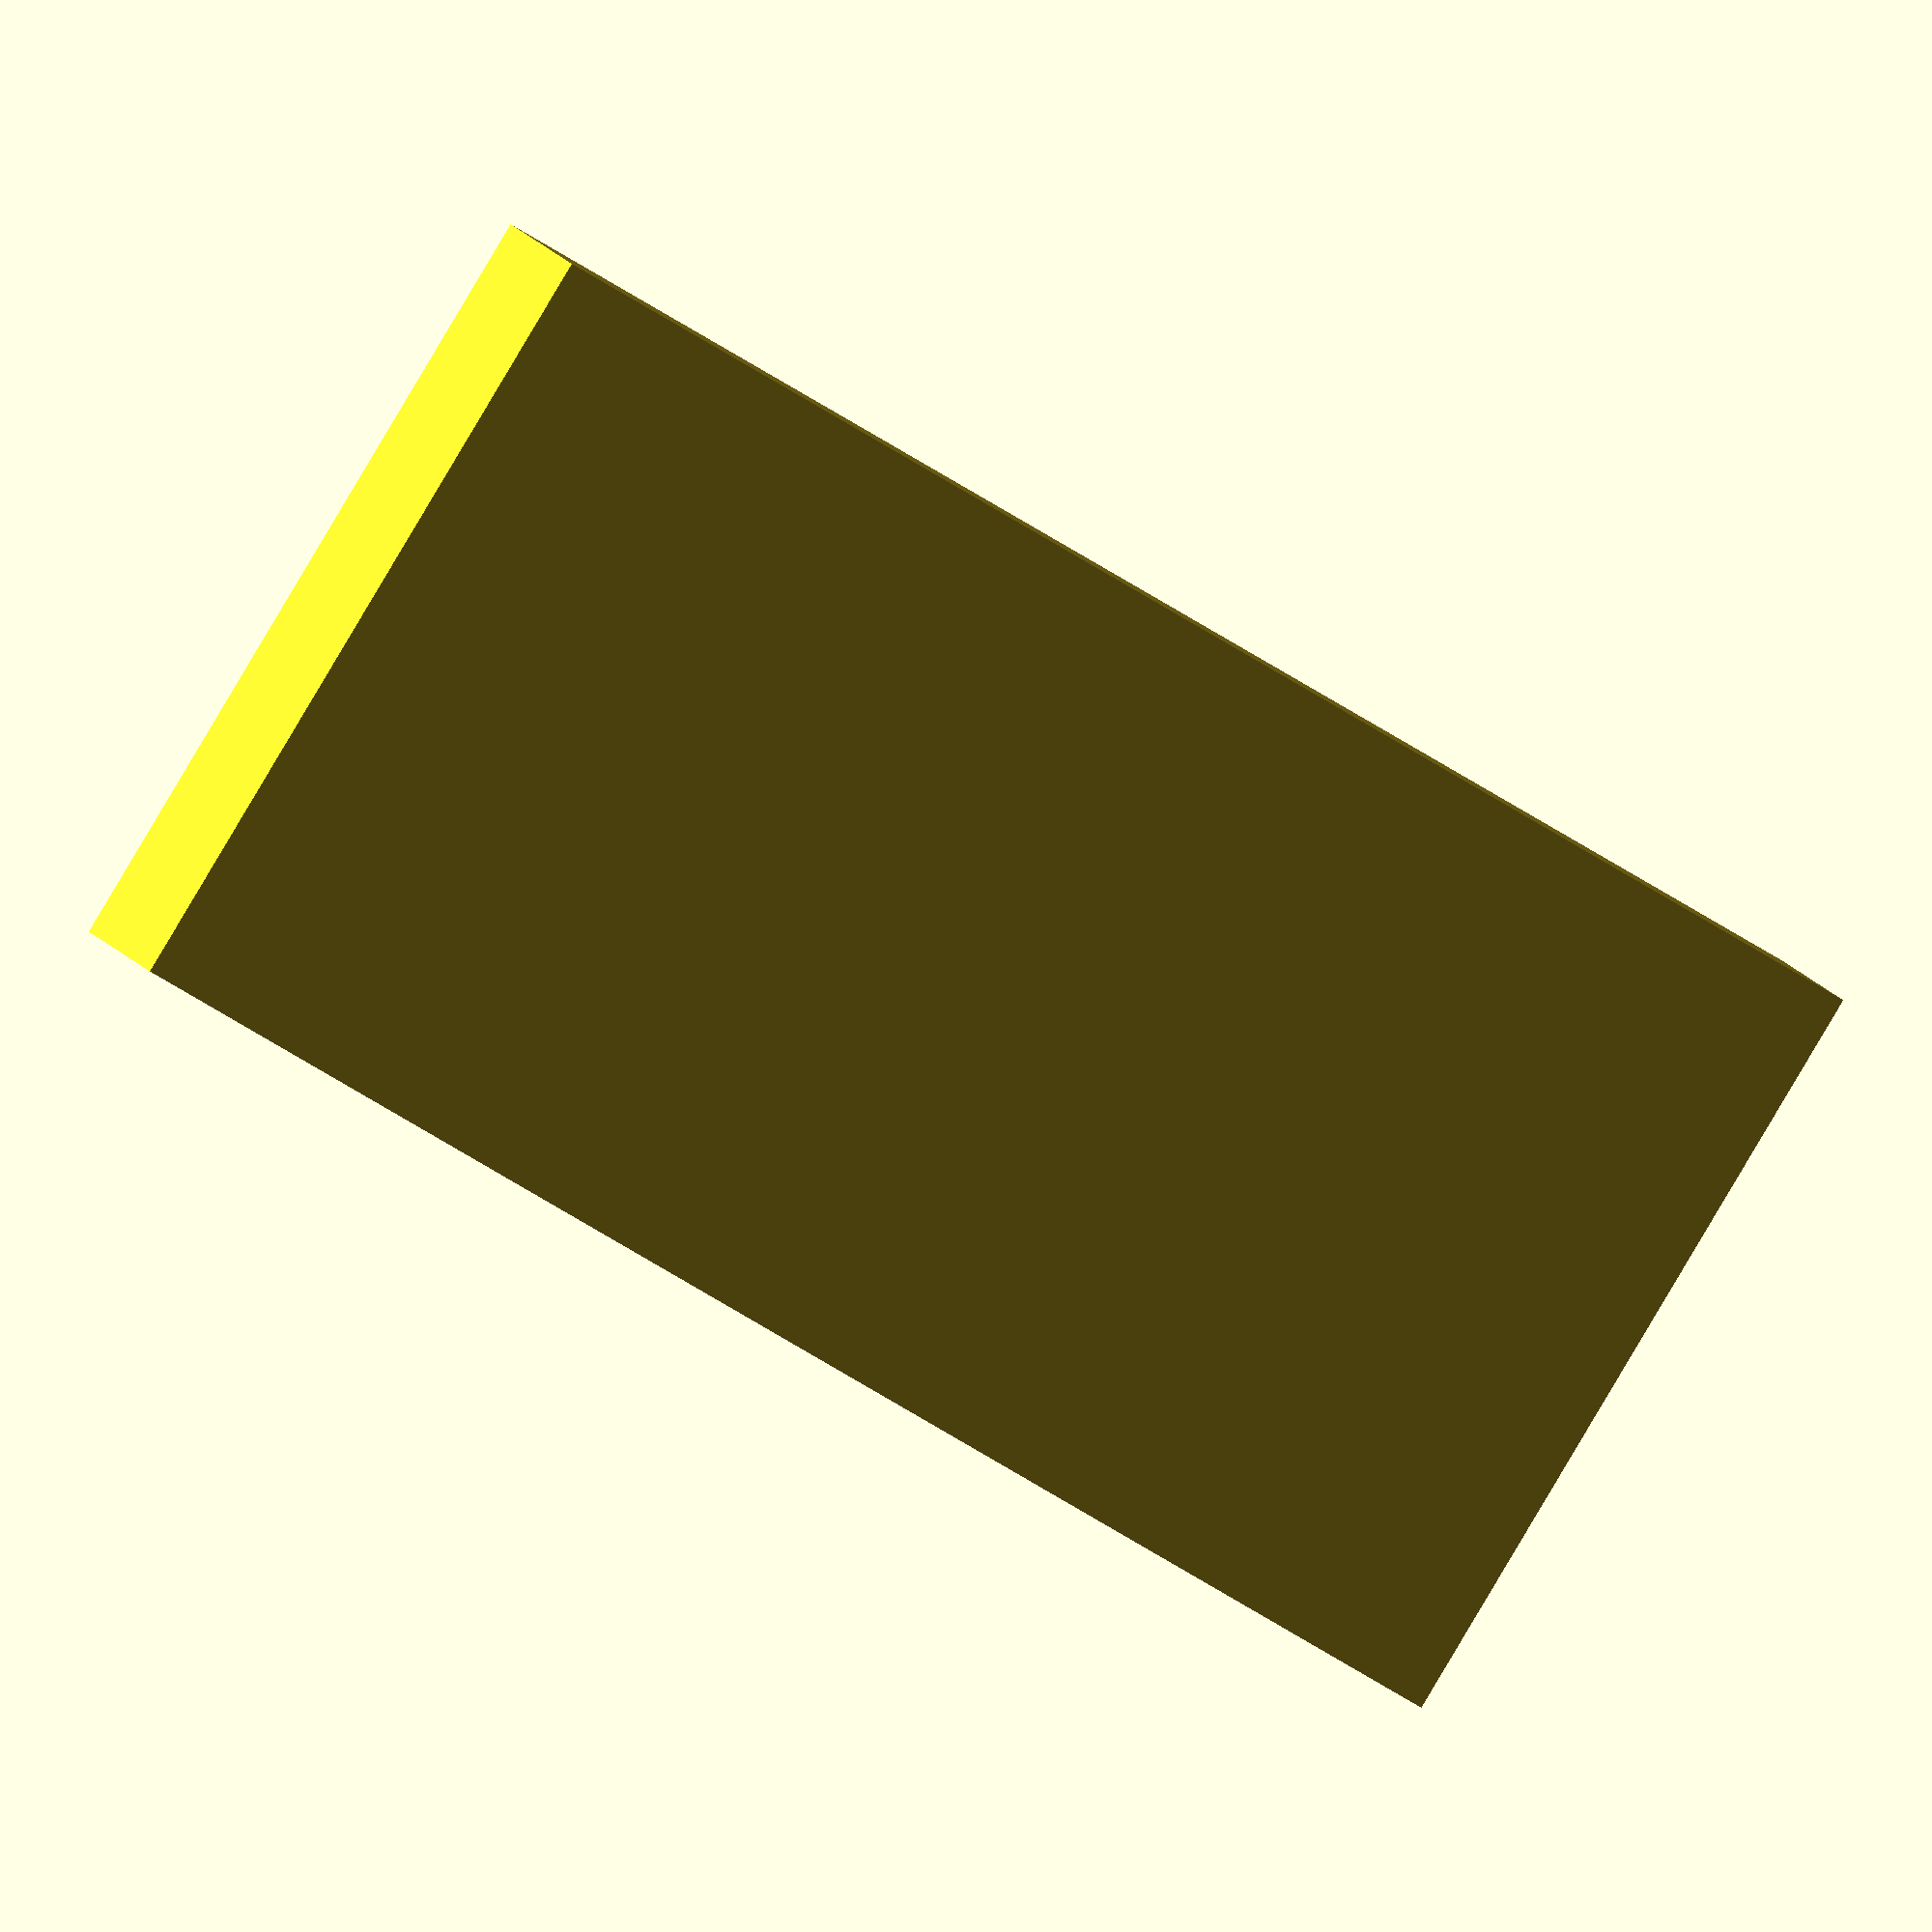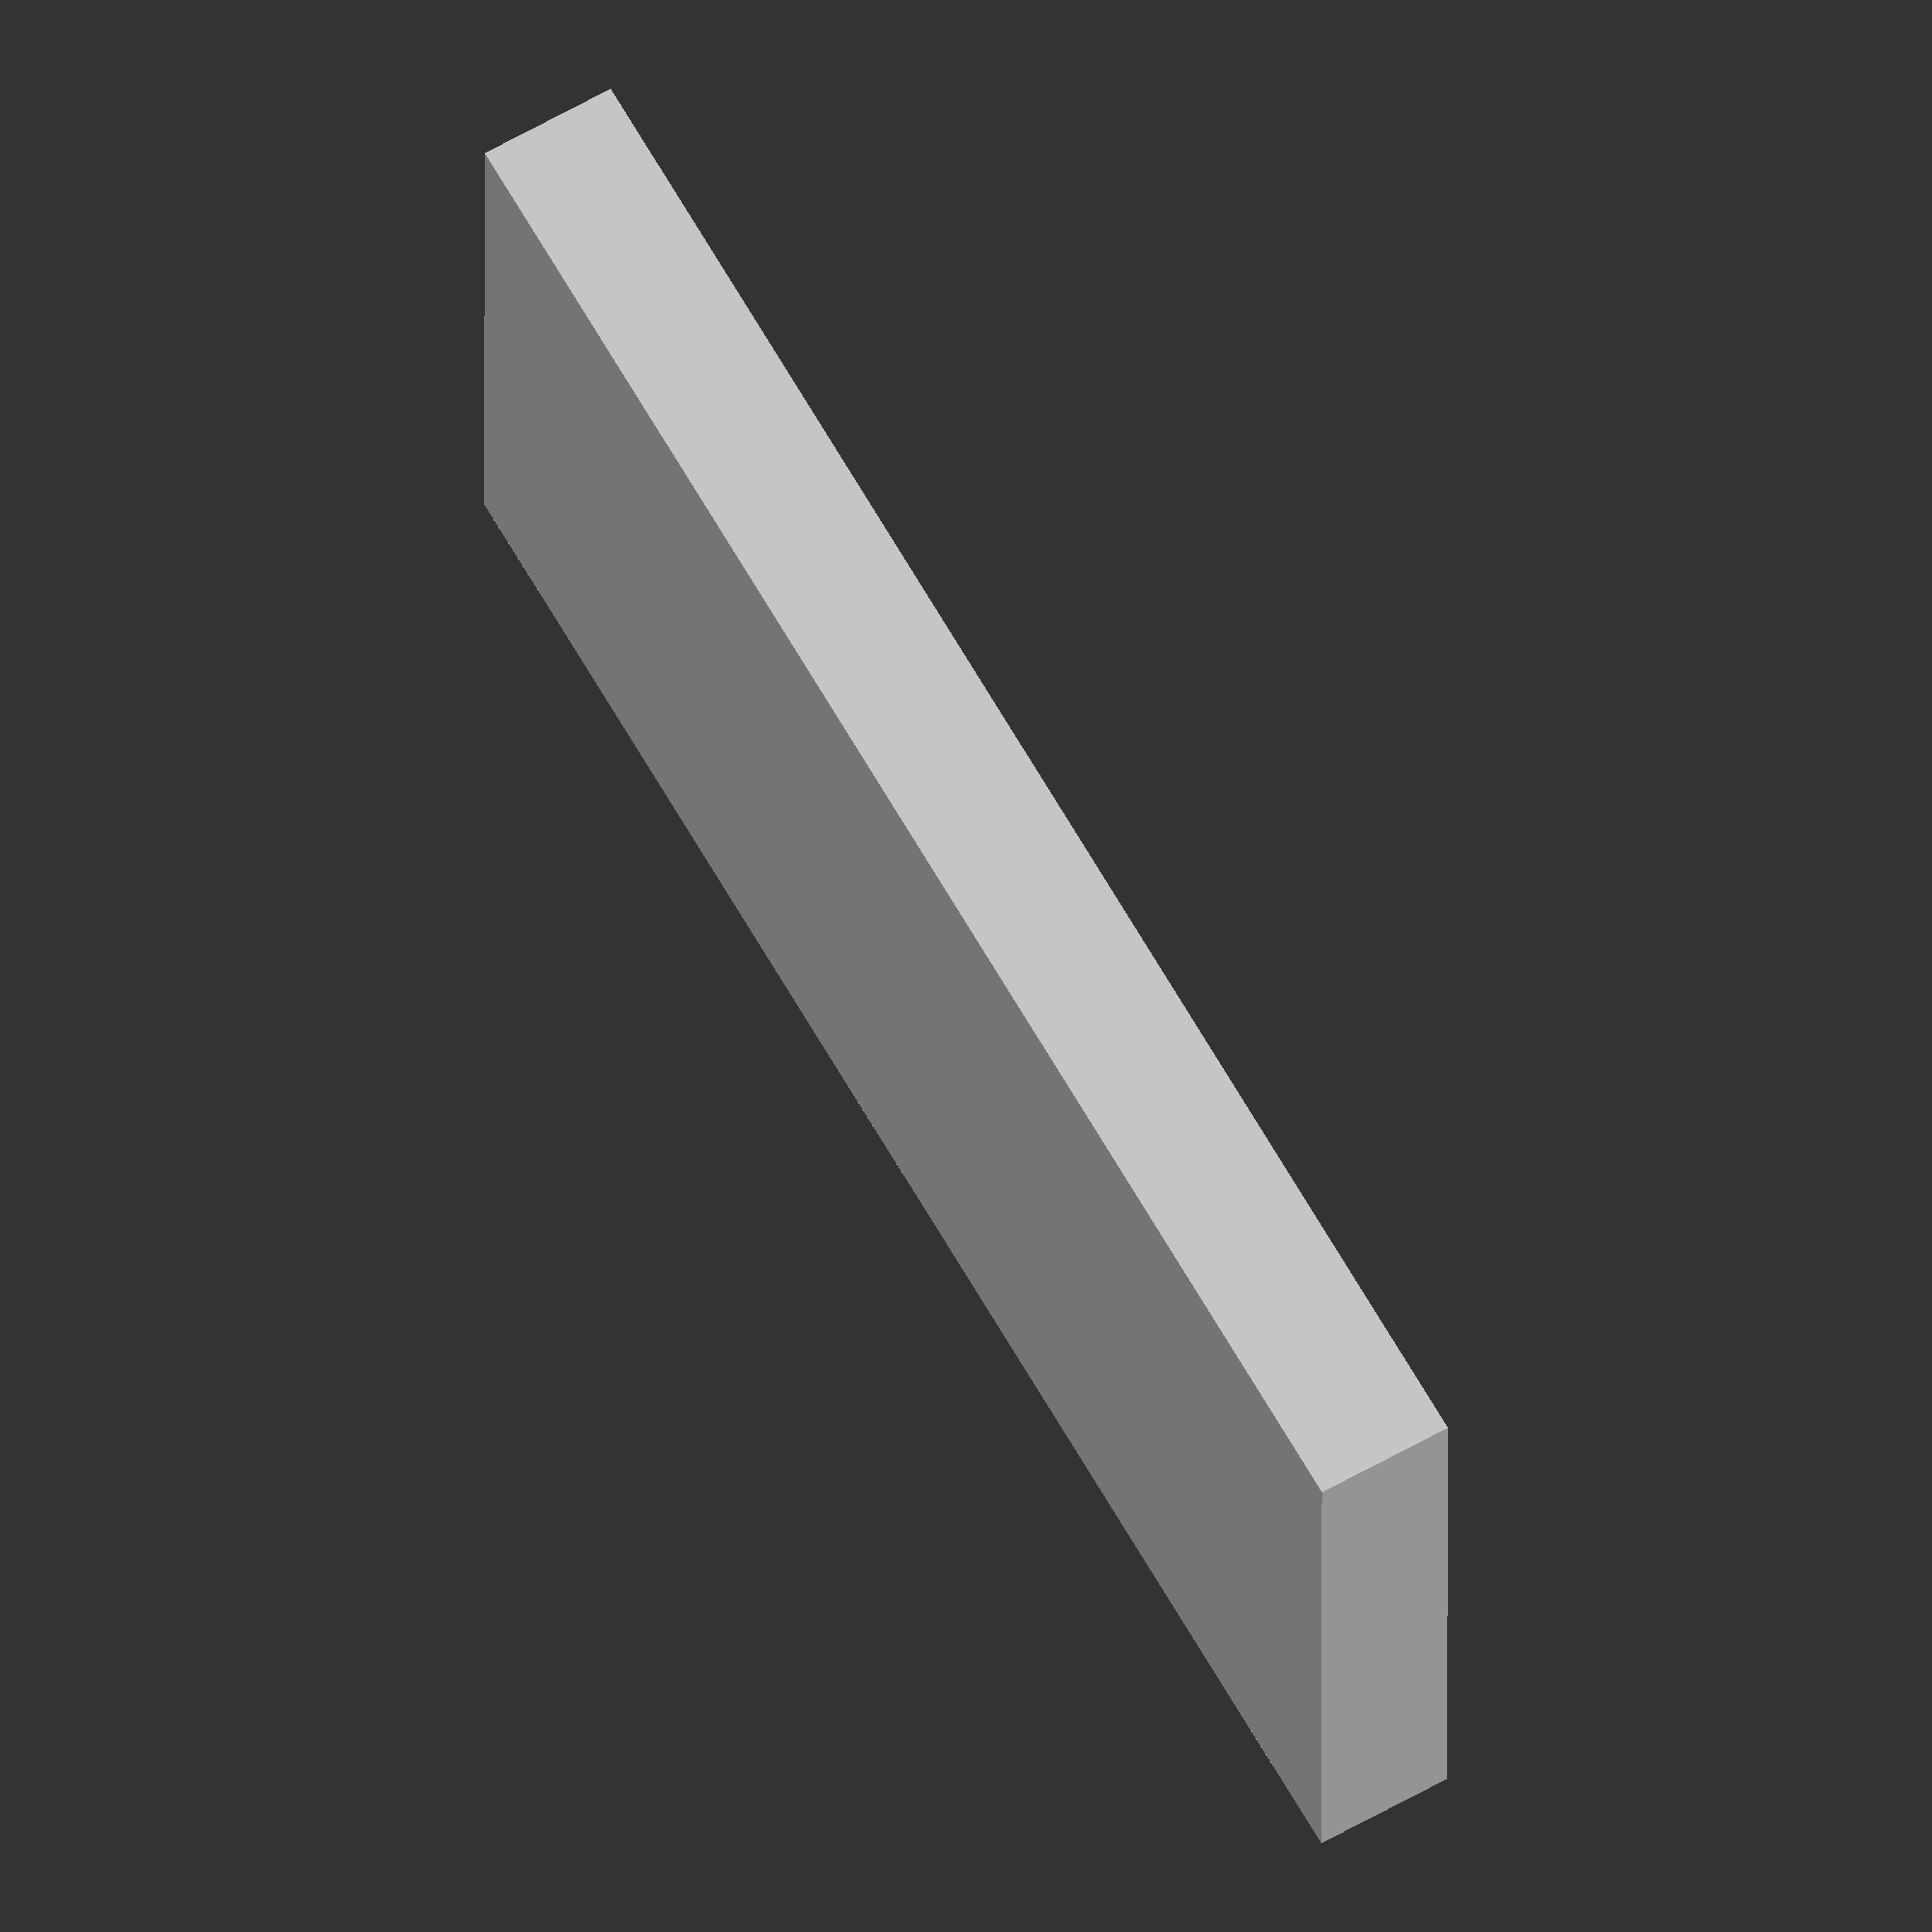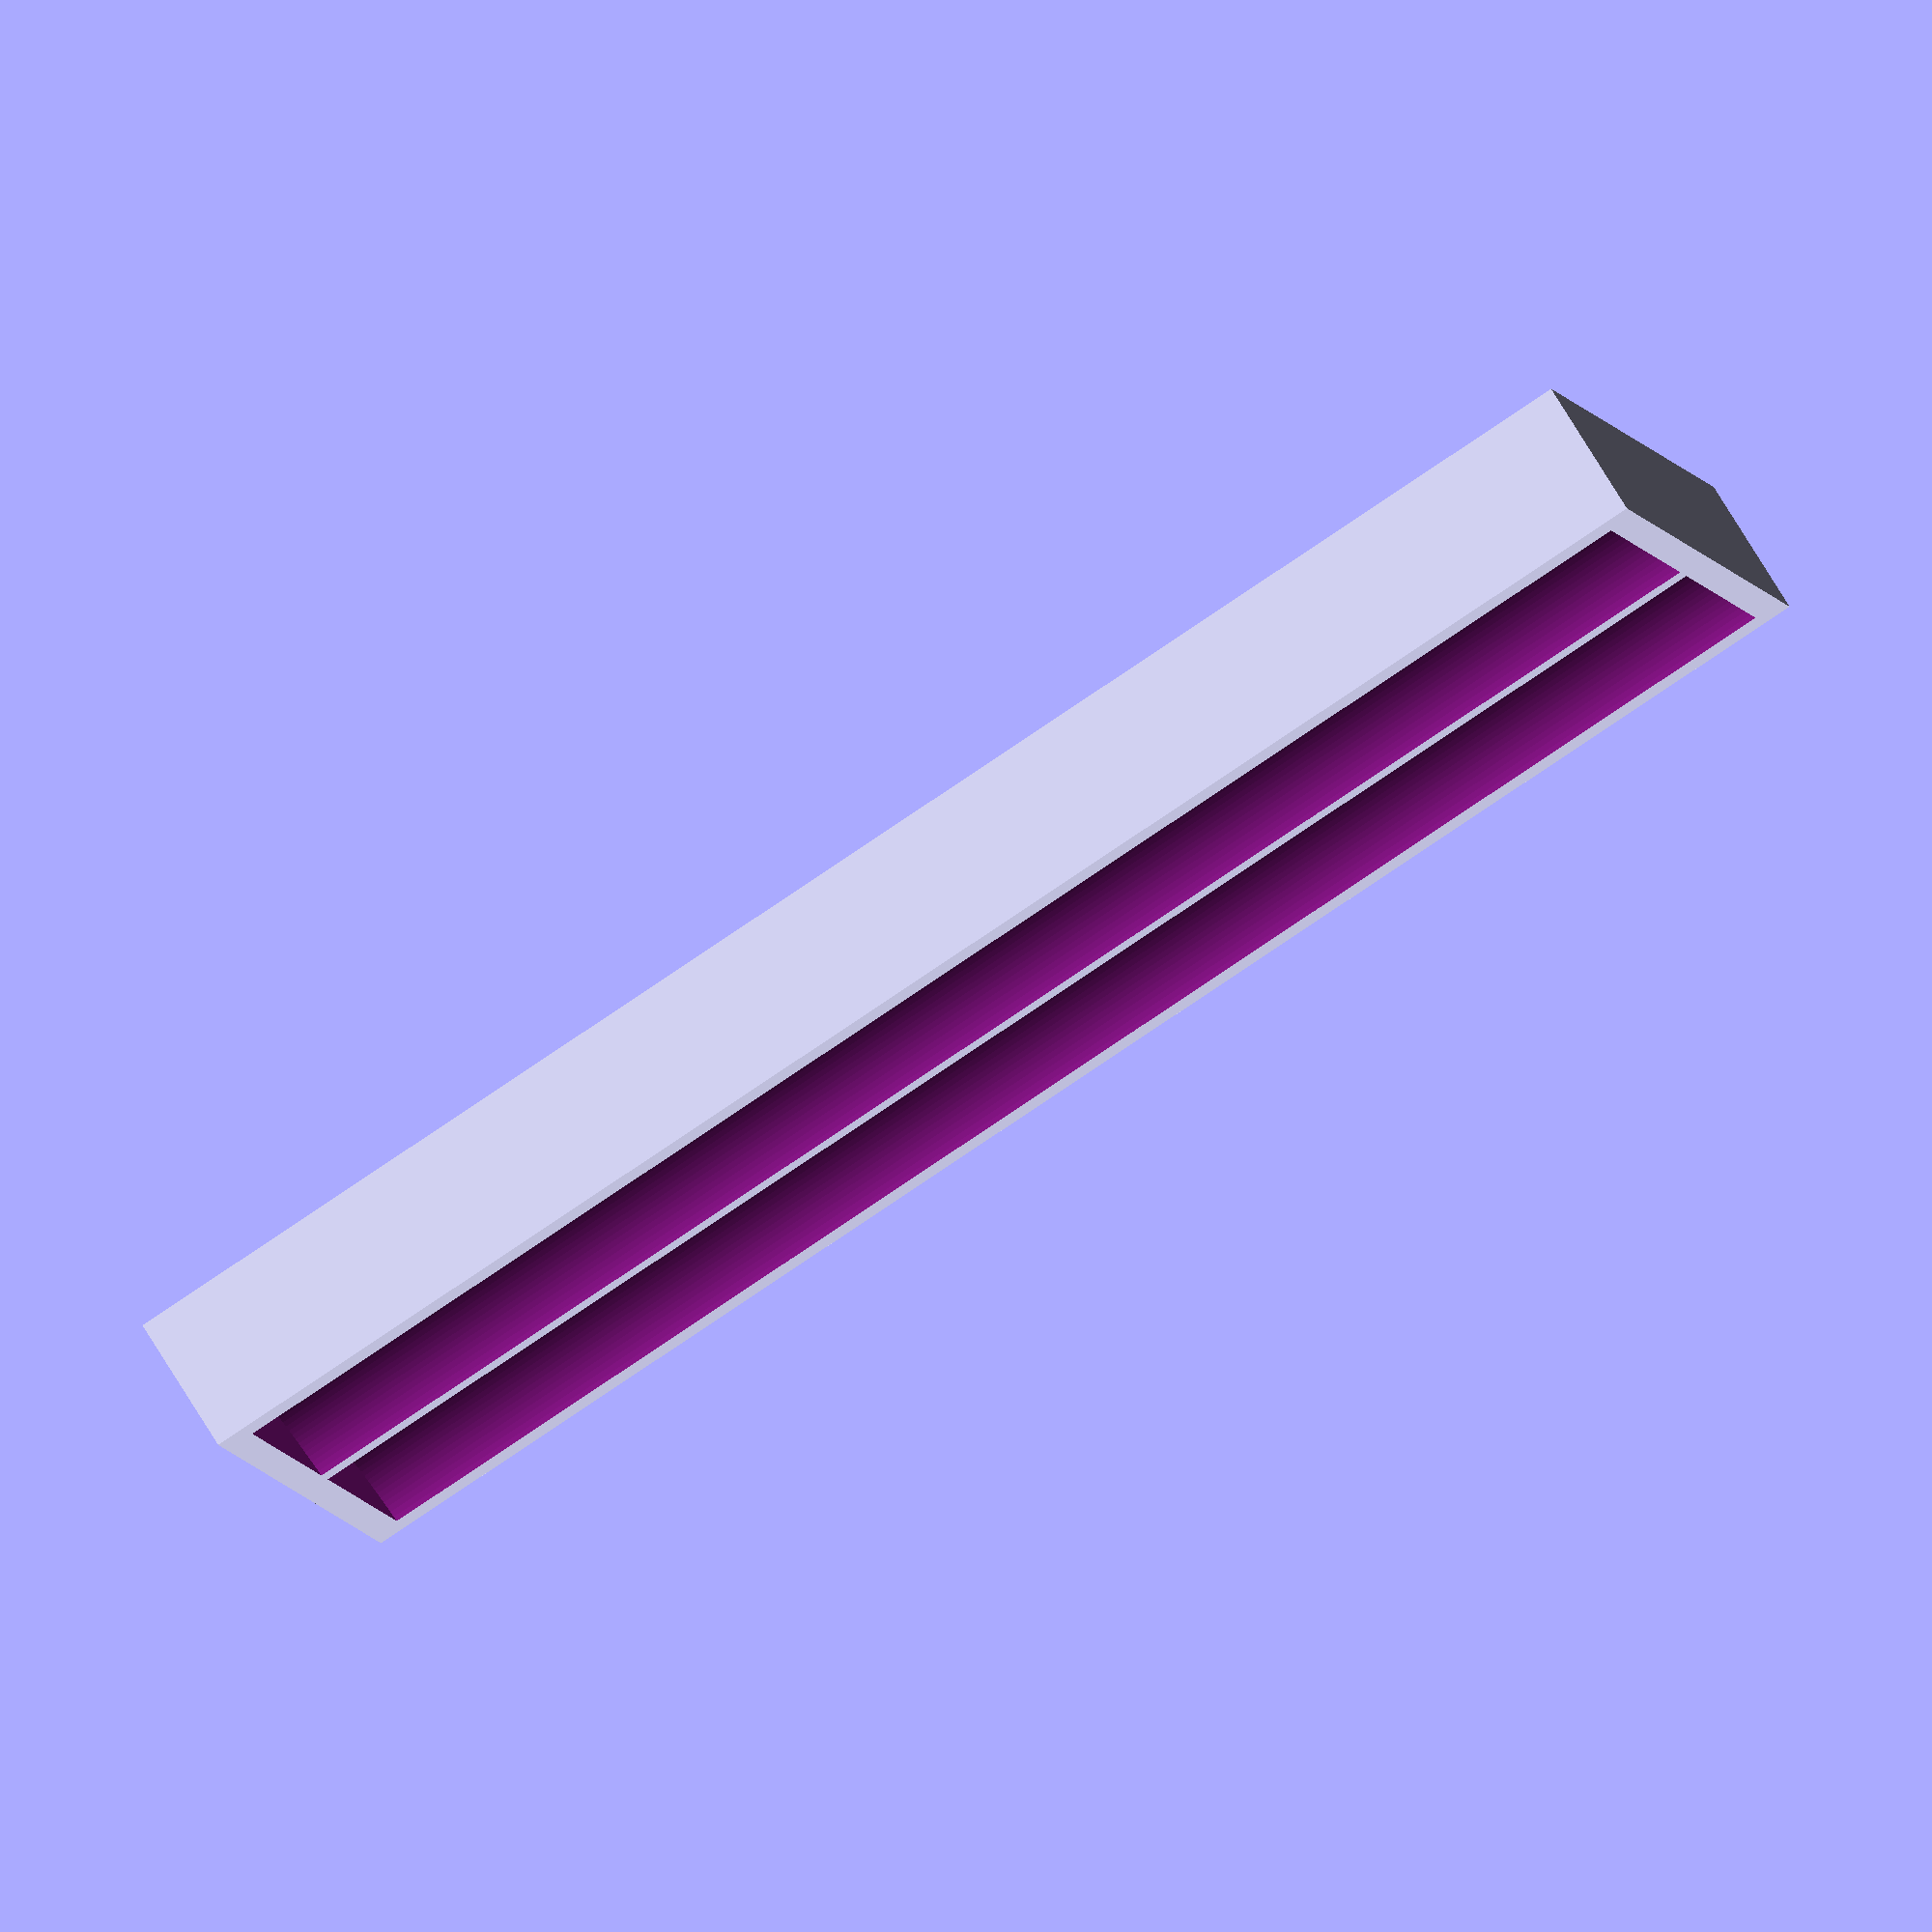
<openscad>
//=============================================================================
// tealight-tray.scad
//
// A simple tray for storing tealights, keeping them from rolling around.
//=============================================================================
// Written in 2017 by Patrick Barrett
//
// To the extent possible under law, the author(s) have dedicated all copyright
// and related and neighboring rights to this work to the public domain
// worldwide. This work is distributed without any warranty.
//
// See <http://creativecommons.org/publicdomain/zero/1.0/> for full dedication.
//=============================================================================

candledia = 38;
candleheight = 13.6;
candlerows = 2;
candlecols = 12;
depthpercent = 30;

minwall = 3;

// customizable variables end here

abit = 0.001; //use for making overlap to get single manifold stl
alot = 150;

$fn = 200;

bw = candlerows * candledia + 2*minwall;
bl = candlecols * candleheight + 2*minwall;
bh = (depthpercent/100) * candledia + minwall;

candlerowlen = candleheight * candlecols;

if(depthpercent>50 || depthpercent<0){
    echo("<font color='red'>ERROR: depthpercent has to be an integer in the range 0-50 (%)</font>");
    assert(false);
}

module donut(d, h) {
    translate([0,0,h/2])
    rotate_extrude()
    translate([d/2-h/2, 0, 0])
    circle(d = h);
}
// main body
difference() {
    cube([bw, bl, bh]);
    
    for(i = [0:candlerows-1]) {
        translate([candledia*i, 0, 0])
        translate([candledia/2 + minwall, minwall, candledia/2 + minwall])
        rotate([-90,0,0])
        cylinder(h = candlerowlen, d = candledia);
    }
}
</openscad>
<views>
elev=342.4 azim=55.6 roll=155.0 proj=o view=solid
elev=115.3 azim=269.9 roll=299.5 proj=o view=solid
elev=104.1 azim=256.6 roll=211.6 proj=o view=wireframe
</views>
